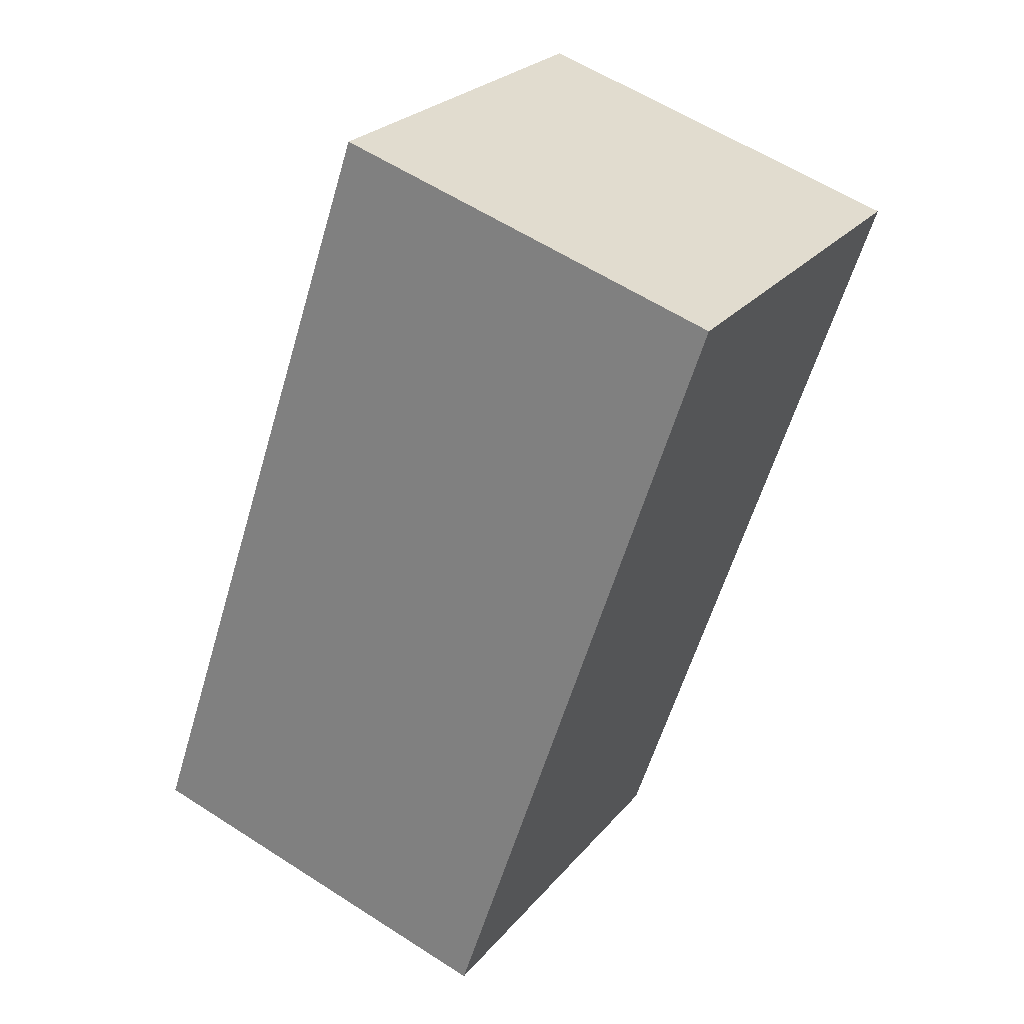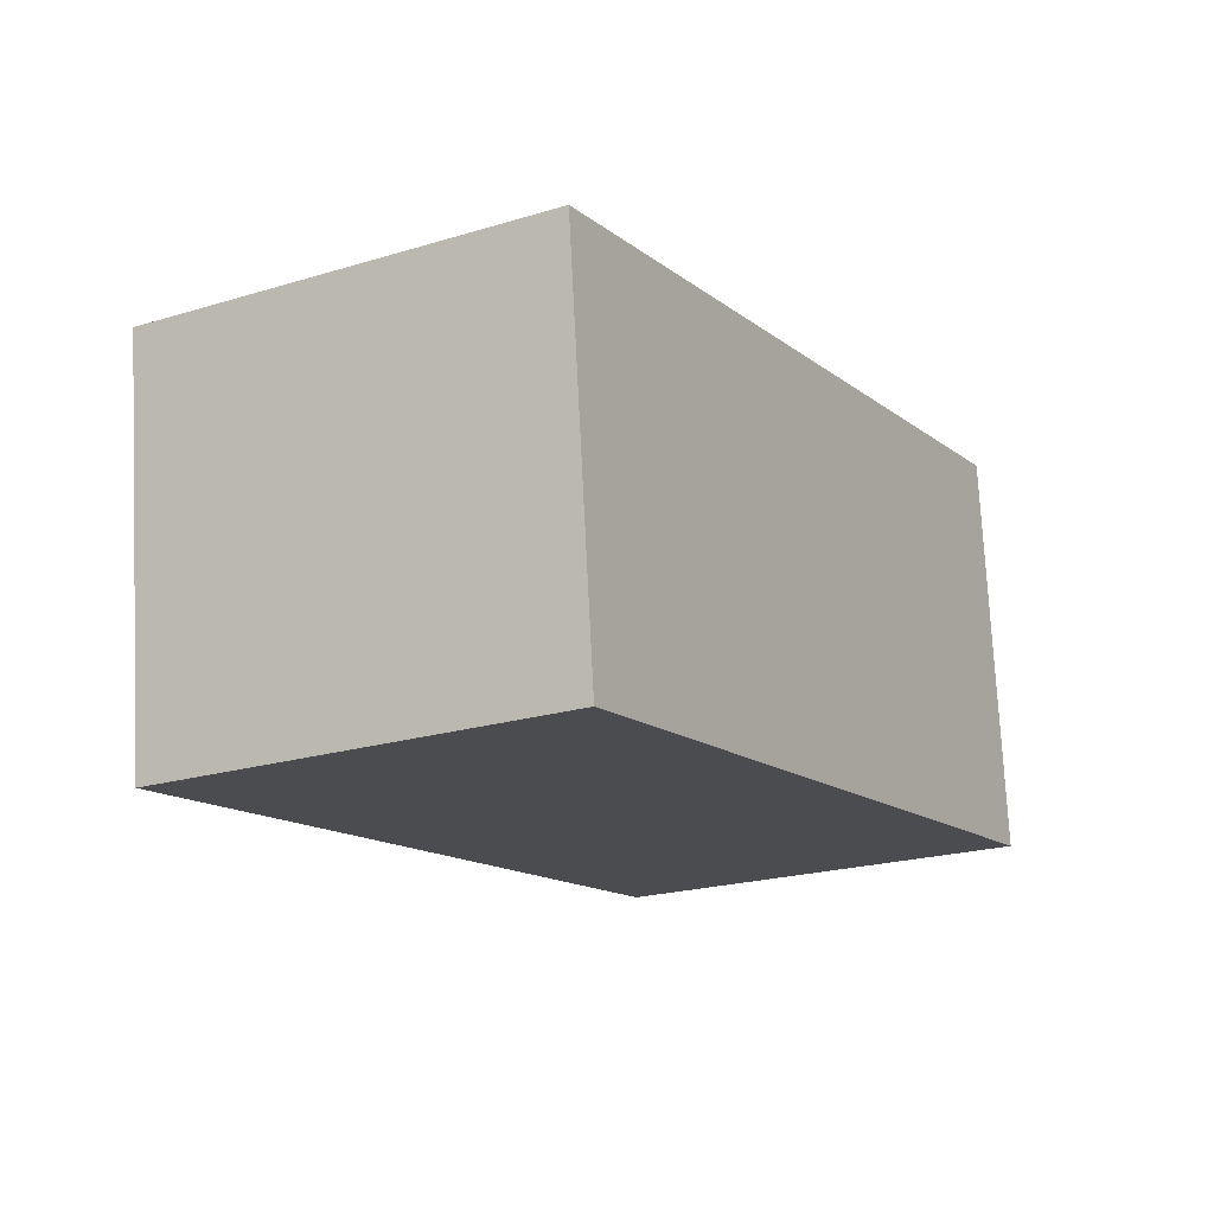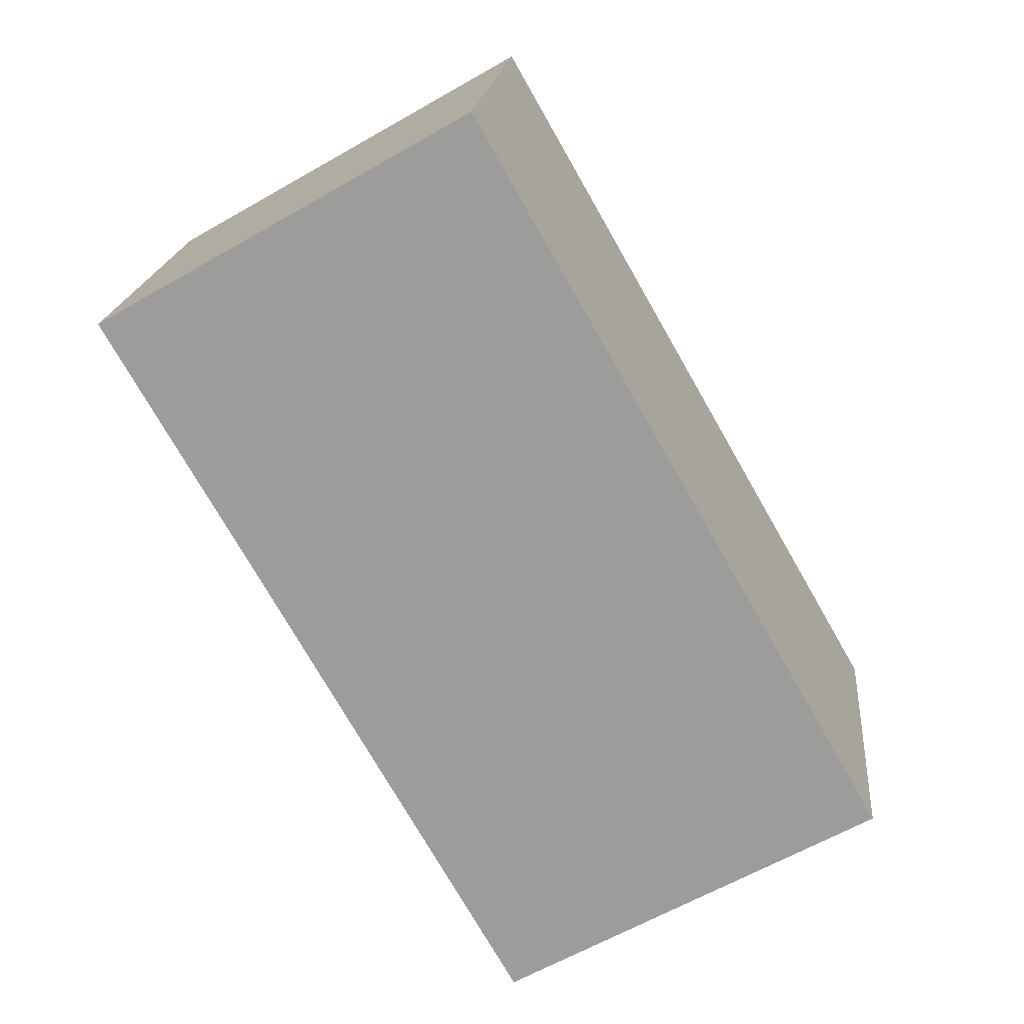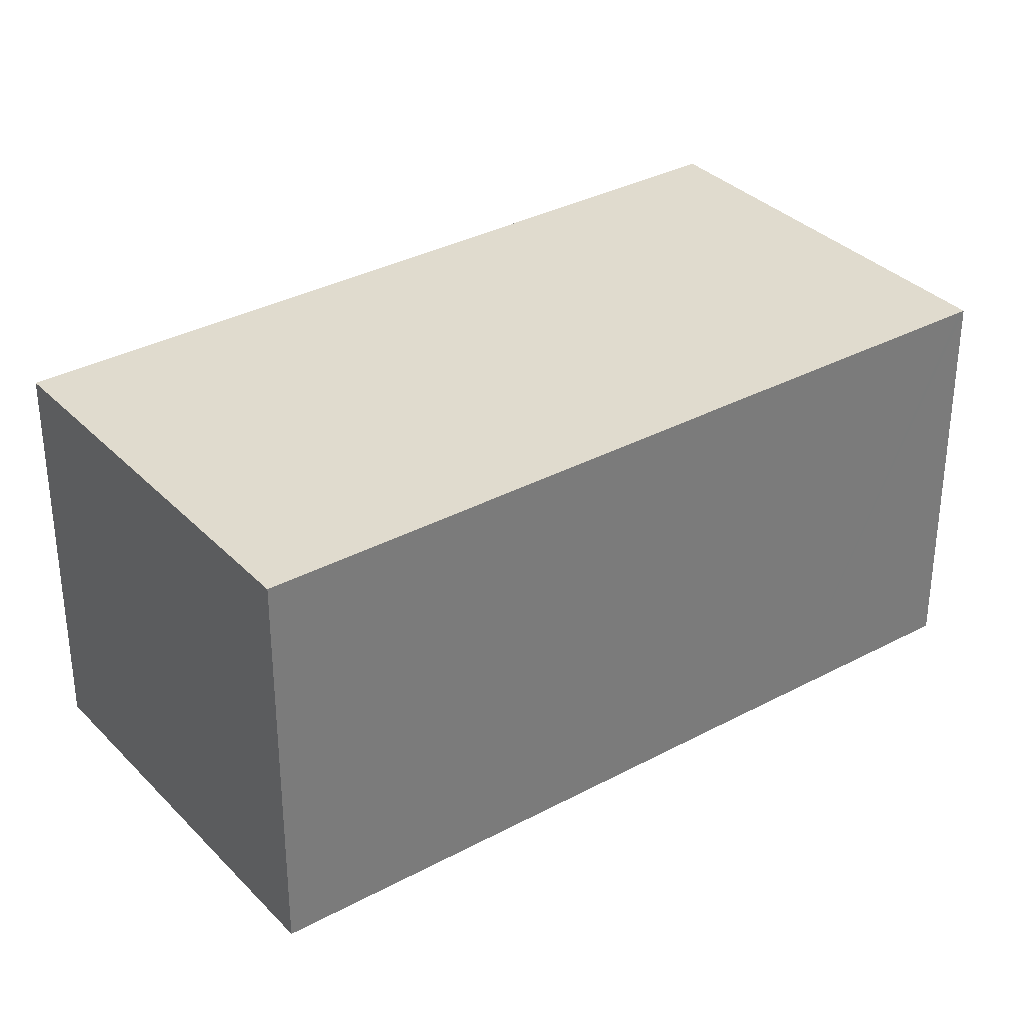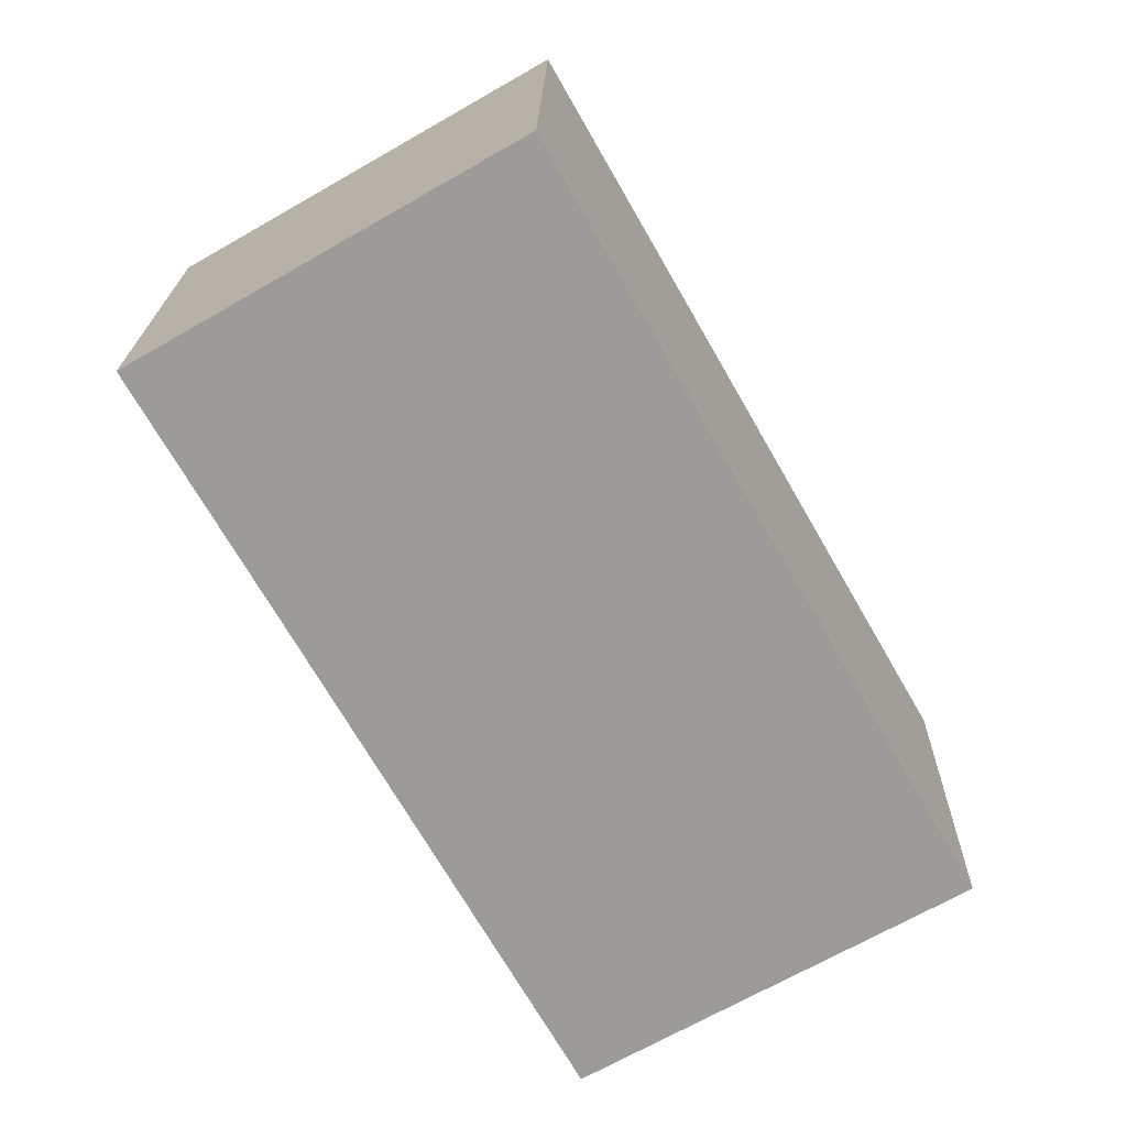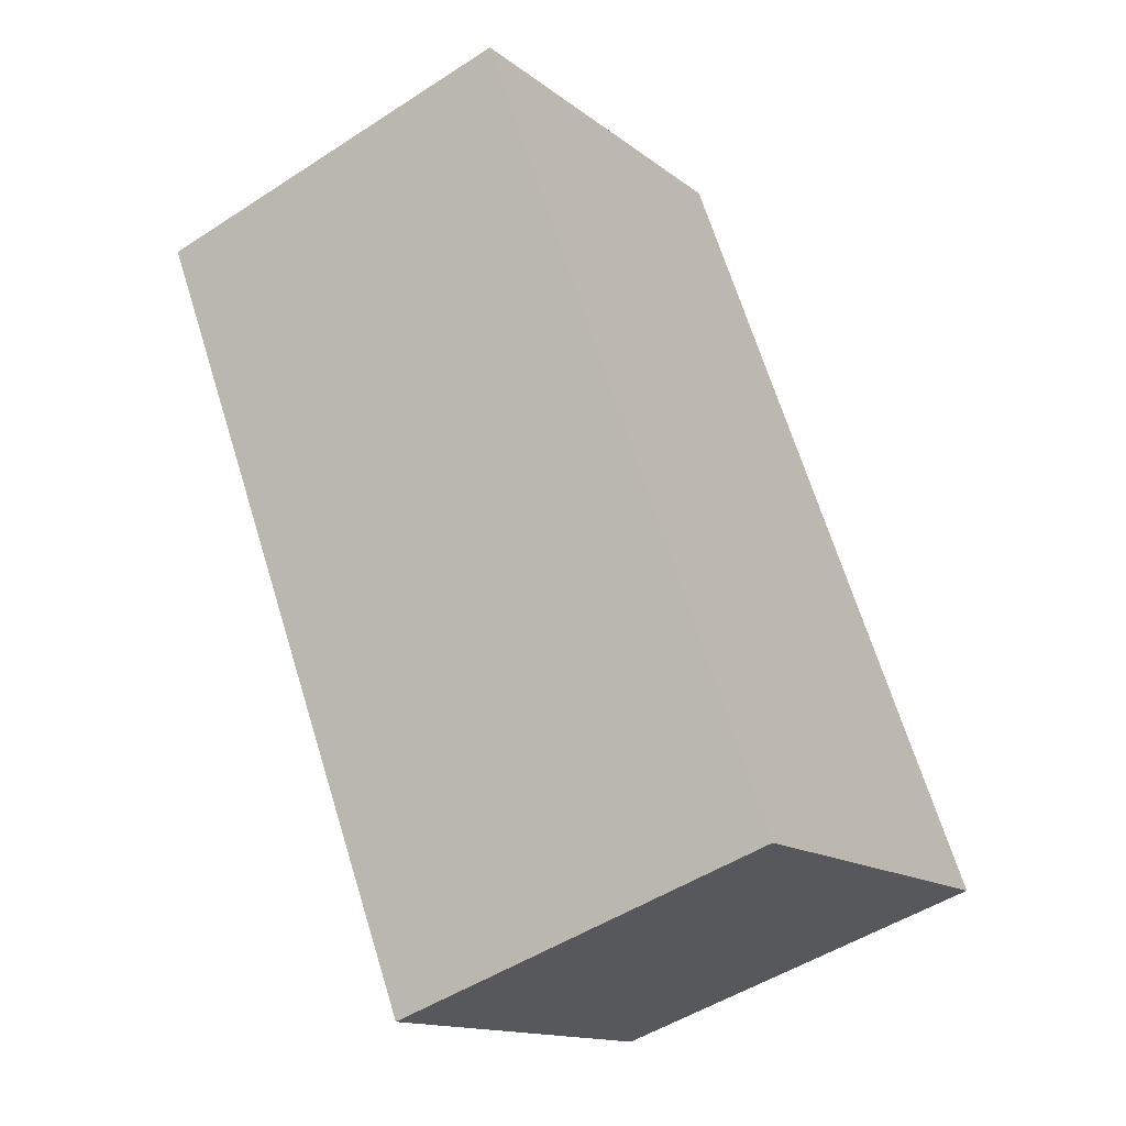
<metadata>
{"format":"obj","ext":"obj","renderer":"f3d","projection":"perspective","resolution":1024,"background":"white","views":[{"elev":58.7,"azim":123.7,"up":"+Z"},{"elev":75.1,"azim":-2.9,"up":"+Z"},{"elev":18.8,"azim":5.5,"up":"+Z"},{"elev":33.6,"azim":-156.2,"up":"+Y"},{"elev":20.0,"azim":1.1,"up":"+Z"},{"elev":-48.9,"azim":-54.0,"up":"+Z"}]}
</metadata>
<code>
v  4.091 11.25 -7.058
v  22.2 11.25 -14.26
v  11.7 11.25 -20.28
v  2.851 11.25 -4.919
v  10.56 11.25 6.056
v  0.084 11.25 -0.145
v  0 11.25 6.889e-16
v  0.508 11.25 0.293
v  7.101 11.25 4.095
v  8.432 11.25 4.863
v  10.55 11.25 6.084
v  11.7 1.242e-15 -20.28
v  4.091 4.322e-16 -7.058
v  2.851 3.012e-16 -4.919
v  0.084 8.879e-18 -0.145
v  0 0 0
v  0.508 -1.794e-17 0.293
v  10.55 -3.725e-16 6.084
v  8.432 -2.978e-16 4.863
v  7.101 -2.507e-16 4.095
v  22.2 8.734e-16 -14.26
v  10.56 -3.708e-16 6.056
g defaultobject
f 1 2 3
f 2 1 4
f 2 4 5
f 5 4 6
f 5 6 7
f 5 7 8
f 5 8 9
f 5 9 10
f 5 10 11
f 12 1 3
f 1 12 13
f 1 13 4
f 4 13 6
f 6 13 14
f 6 14 7
f 7 14 15
f 7 15 16
f 16 8 7
f 8 16 9
f 9 16 10
f 10 16 11
f 11 16 17
f 11 17 18
f 18 17 19
f 19 17 20
f 18 5 11
f 5 18 2
f 2 18 21
f 21 18 22
f 21 3 2
f 3 21 12
f 21 13 12
f 13 21 14
f 14 21 15
f 15 21 22
f 15 22 16
f 16 22 17
f 17 22 20
f 20 22 19
f 19 22 18

</code>
